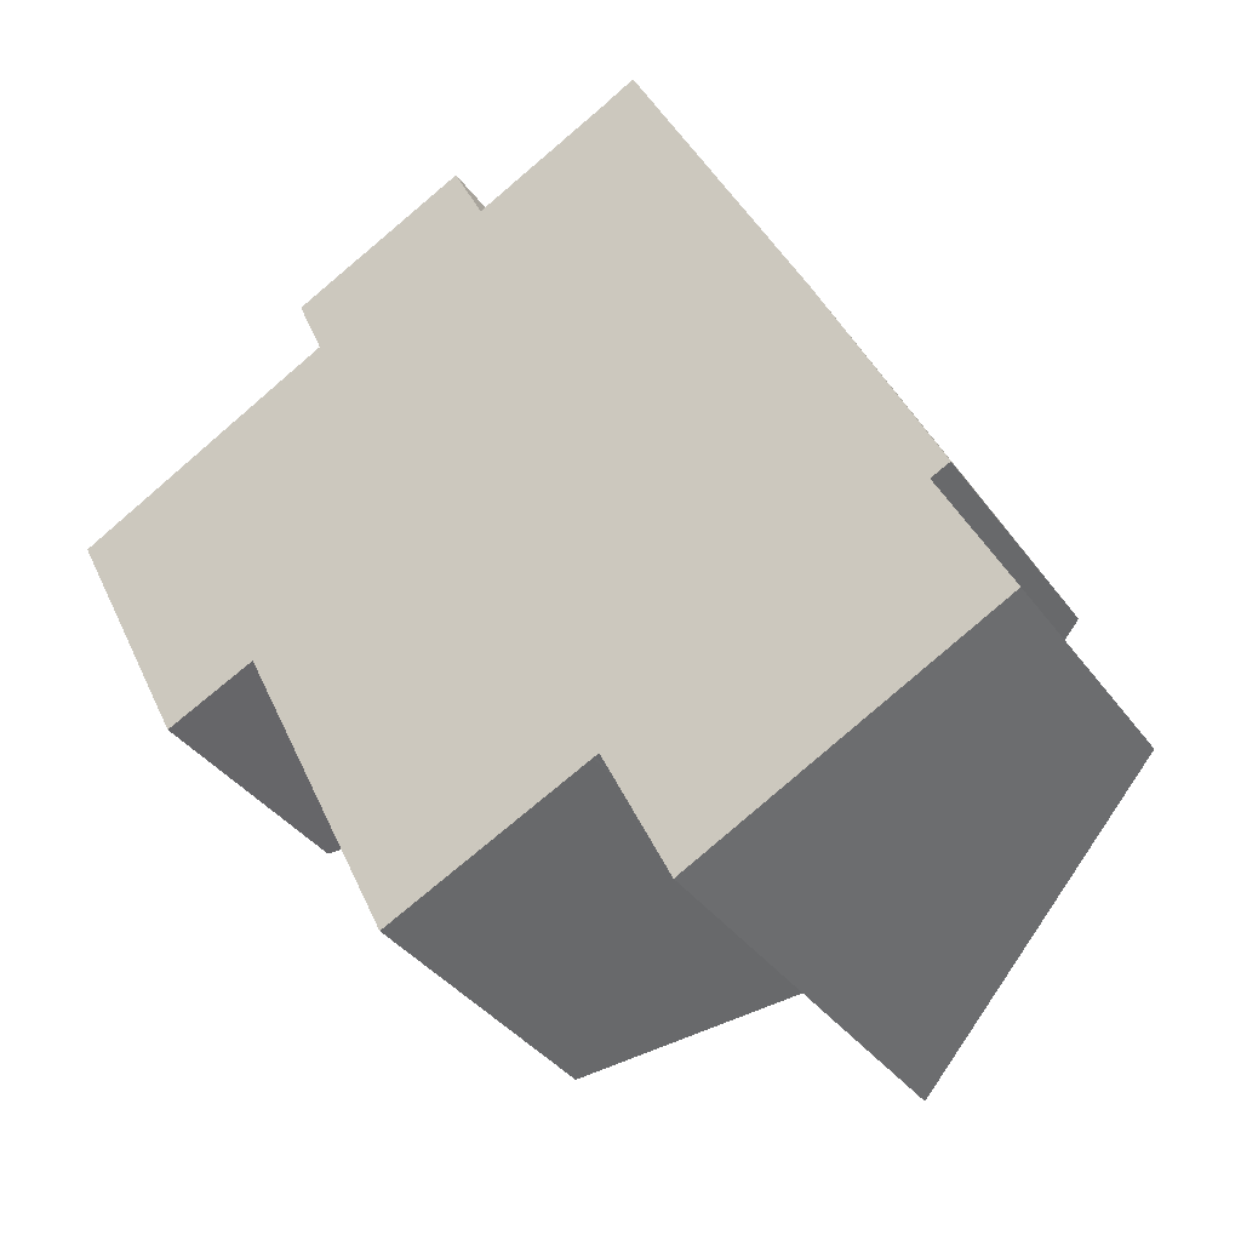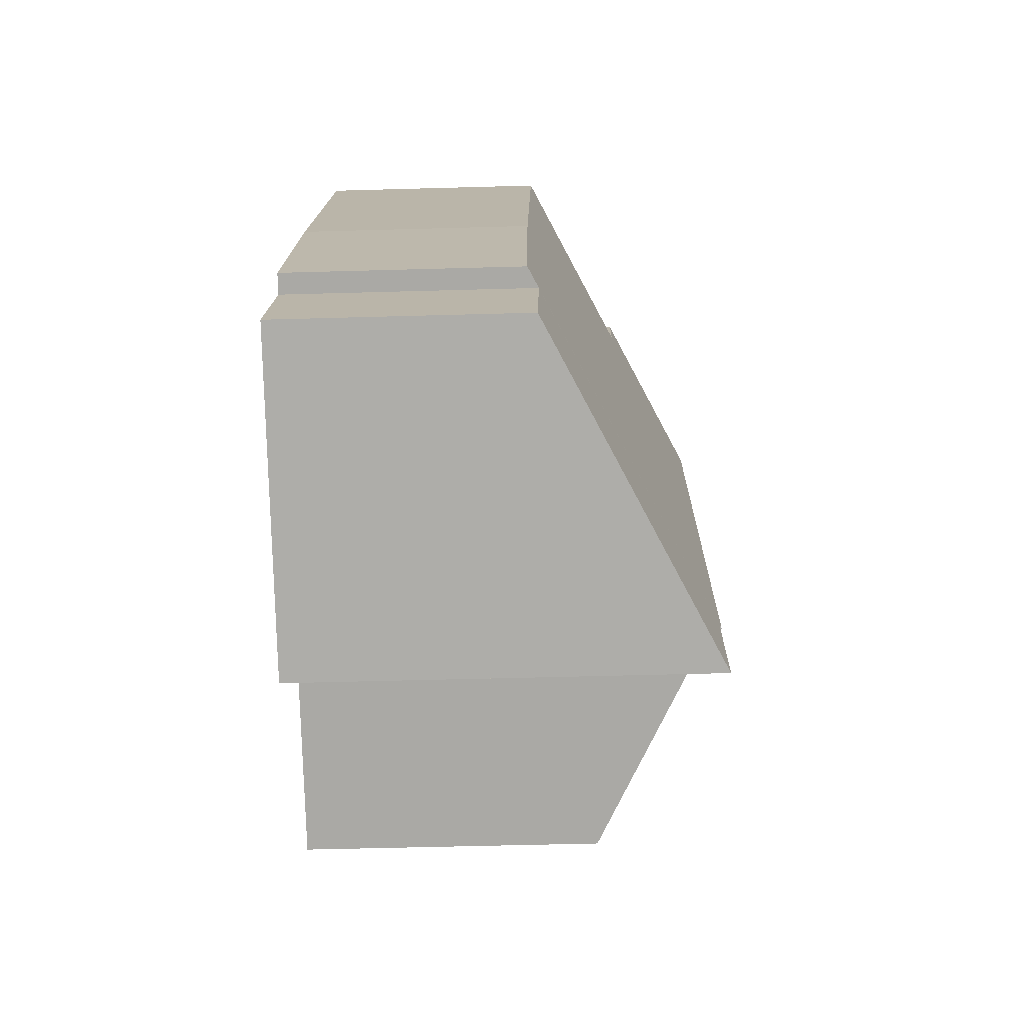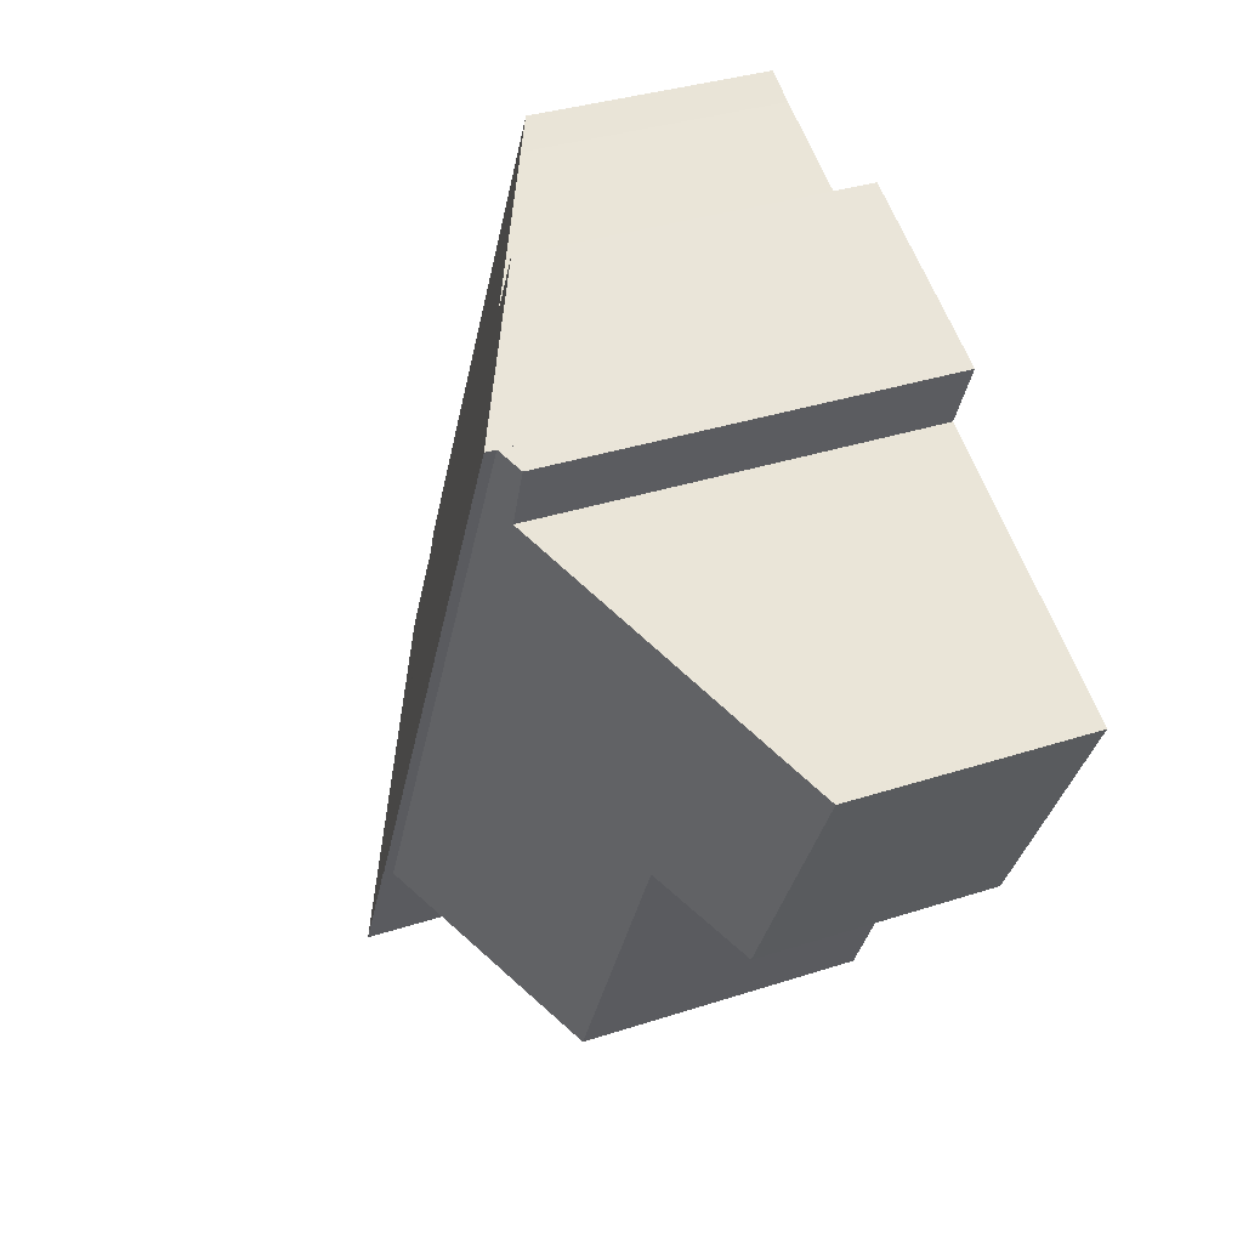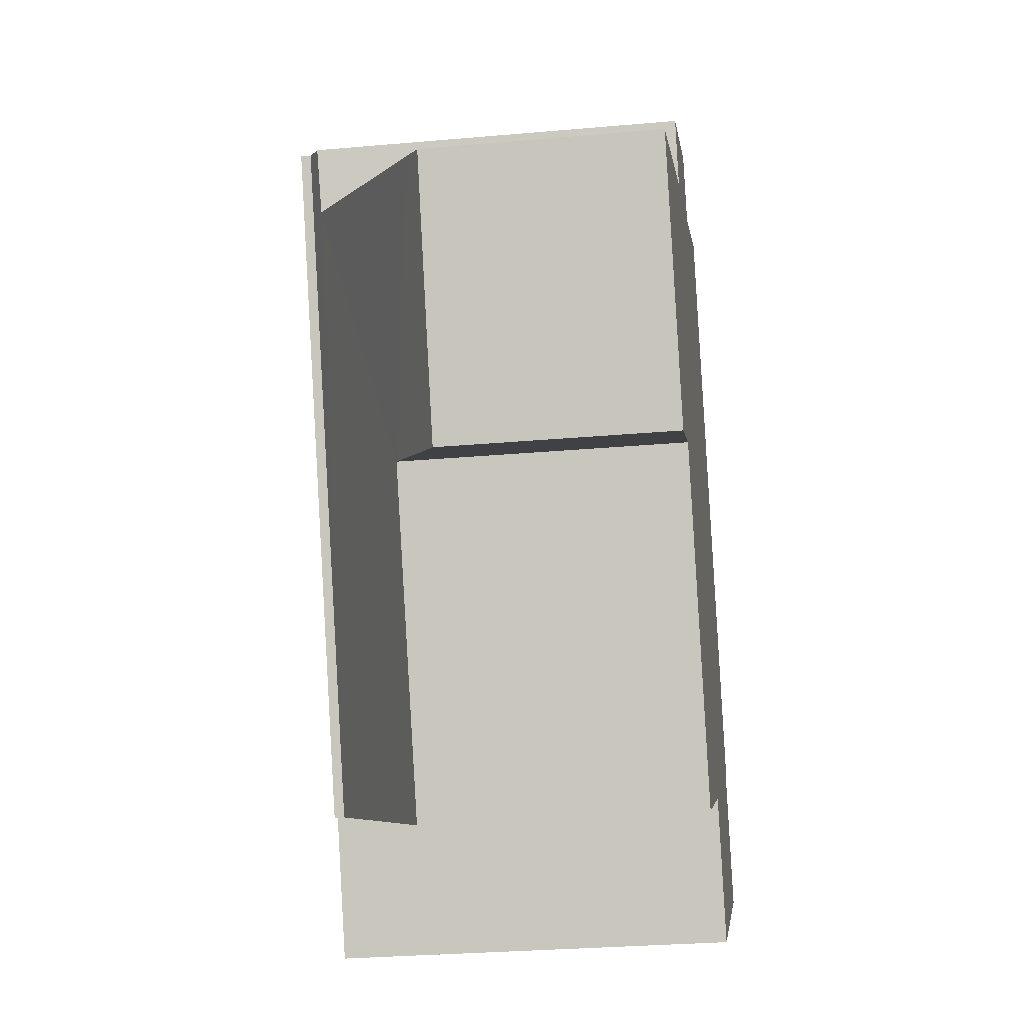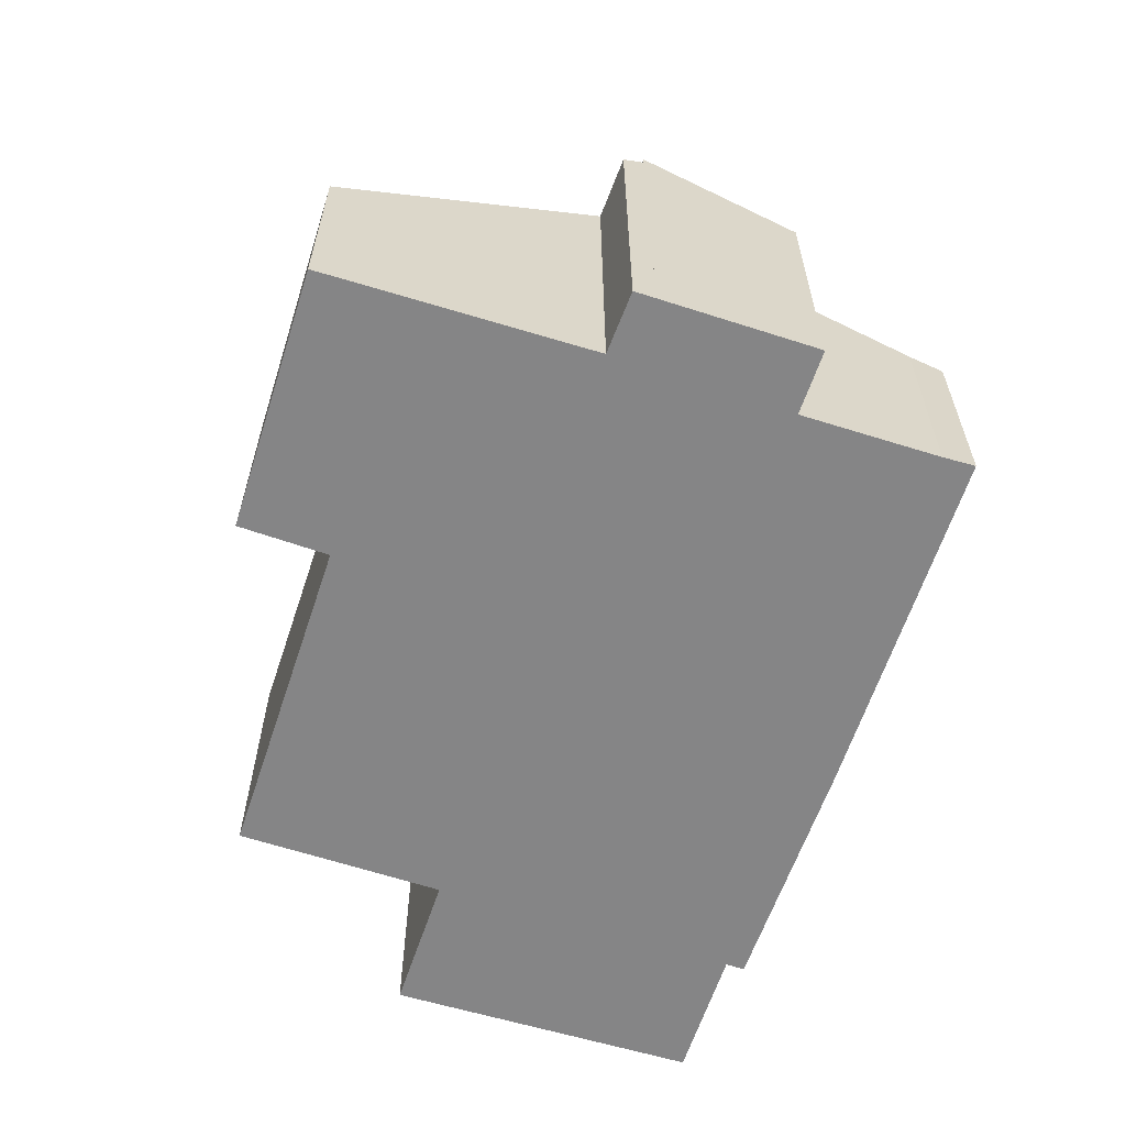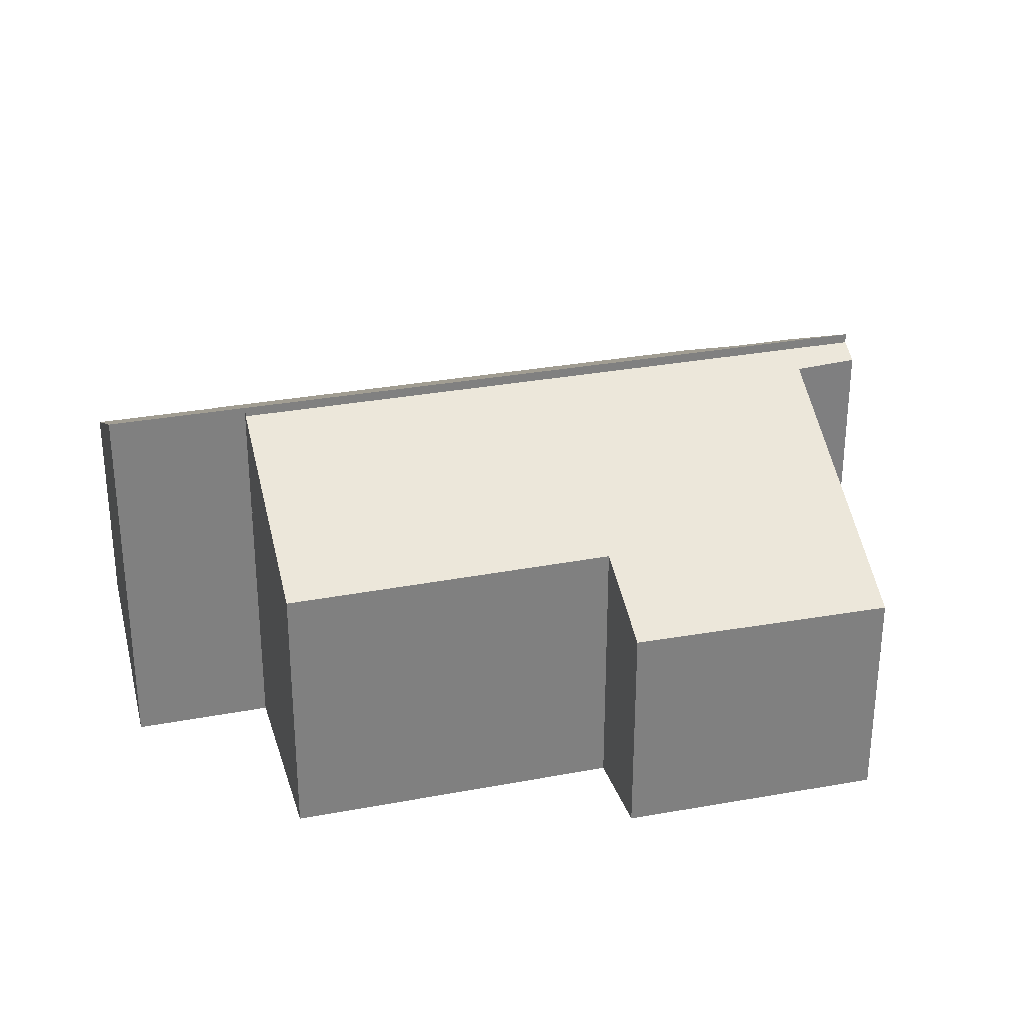
<metadata>
{"format":"obj","ext":"obj","renderer":"f3d","projection":"perspective","resolution":1024,"background":"white","views":[{"elev":-37.1,"azim":31.6,"up":"+Z"},{"elev":-50.0,"azim":91.8,"up":"+Z"},{"elev":34.6,"azim":-113.7,"up":"+Z"},{"elev":-29.5,"azim":-82.6,"up":"+Z"},{"elev":-61.9,"azim":-44.1,"up":"+Y"},{"elev":30.1,"azim":-131.1,"up":"+Y"}]}
</metadata>
<code>
v  11.27 8.006 -8.679
v  18.3 4.756 -8.308
v  12.53 8.007 -11.28
v  17.07 4.766 -5.791
v  11.25 8.006 -8.623
v  17.05 4.767 -5.75
v  8.042 6.375 5.529
v  11.16 8.054 -8.664
v  5.026 8.054 4.065
v  8.636 6.381 4.273
v  11.29 4.901 5.586
v  11.89 4.555 5.913
v  15.23 4.533 -0.909
v  17.41 4.566 -5.577
v  17.05 3.521e-16 -5.75
v  18.3 5.087e-16 -8.308
v  17.07 3.546e-16 -5.791
v  8.636 -2.616e-16 4.273
v  8.042 -3.386e-16 5.529
v  11.89 -3.621e-16 5.913
v  15.23 5.566e-17 -0.909
v  17.41 3.415e-16 -5.577
v  12.53 6.908e-16 -11.28
v  11.16 5.305e-16 -8.664
v  11.25 5.28e-16 -8.623
v  11.27 5.314e-16 -8.679
v  5.026 -2.489e-16 4.065
v  11.29 -3.42e-16 5.586
v  0 4.621 2.83e-16
v  4.251 5.646 -4.195
v  2.498 4.645 -4.994
v  11.13 7.834 -8.677
v  7.293 5.622 -10.51
v  11.16 7.849 -8.664
v  5.138 7.579 2.617
v  5.026 7.849 4.065
v  0.499 4.912 0.254
v  4.606 7.61 3.861
v  5.138 -1.602e-16 2.617
v  0.499 -1.555e-17 0.254
v  0 0 0
v  4.606 -2.364e-16 3.861
v  4.251 2.569e-16 -4.195
v  7.293 6.435e-16 -10.51
v  2.498 3.058e-16 -4.994
v  11.13 5.313e-16 -8.677
g defaultobject
f 1 2 3
f 2 1 4
f 4 1 5
f 4 5 6
f 7 8 9
f 8 7 10
f 8 10 11
f 8 11 5
f 5 11 6
f 6 11 12
f 6 12 13
f 6 13 14
f 15 4 6
f 4 15 2
f 2 15 16
f 16 15 17
f 7 18 10
f 18 7 19
f 20 13 12
f 13 20 21
f 13 22 14
f 22 13 21
f 2 23 3
f 23 2 16
f 5 24 8
f 24 5 25
f 14 15 6
f 15 14 22
f 23 1 3
f 1 23 5
f 5 23 25
f 25 23 26
f 24 9 8
f 9 24 27
f 27 7 9
f 7 27 19
f 18 11 10
f 11 18 28
f 28 12 11
f 12 28 20
f 23 15 26
f 15 23 17
f 17 23 16
f 24 19 27
f 19 24 18
f 18 24 28
f 28 24 20
f 20 24 21
f 21 24 15
f 21 15 22
f 15 24 25
f 15 25 26
f 29 30 31
f 30 32 33
f 32 30 34
f 34 30 35
f 34 35 36
f 35 30 37
f 37 30 29
f 36 35 38
f 37 39 35
f 39 37 29
f 39 29 40
f 40 29 41
f 38 27 36
f 27 38 42
f 35 42 38
f 42 35 39
f 33 43 30
f 43 33 44
f 45 29 31
f 29 45 41
f 27 34 36
f 34 27 24
f 24 32 34
f 32 24 46
f 46 33 32
f 33 46 44
f 43 31 30
f 31 43 45
f 45 43 41
f 42 24 27
f 24 42 39
f 24 39 40
f 24 40 41
f 24 41 43
f 24 43 44
f 24 44 46

</code>
